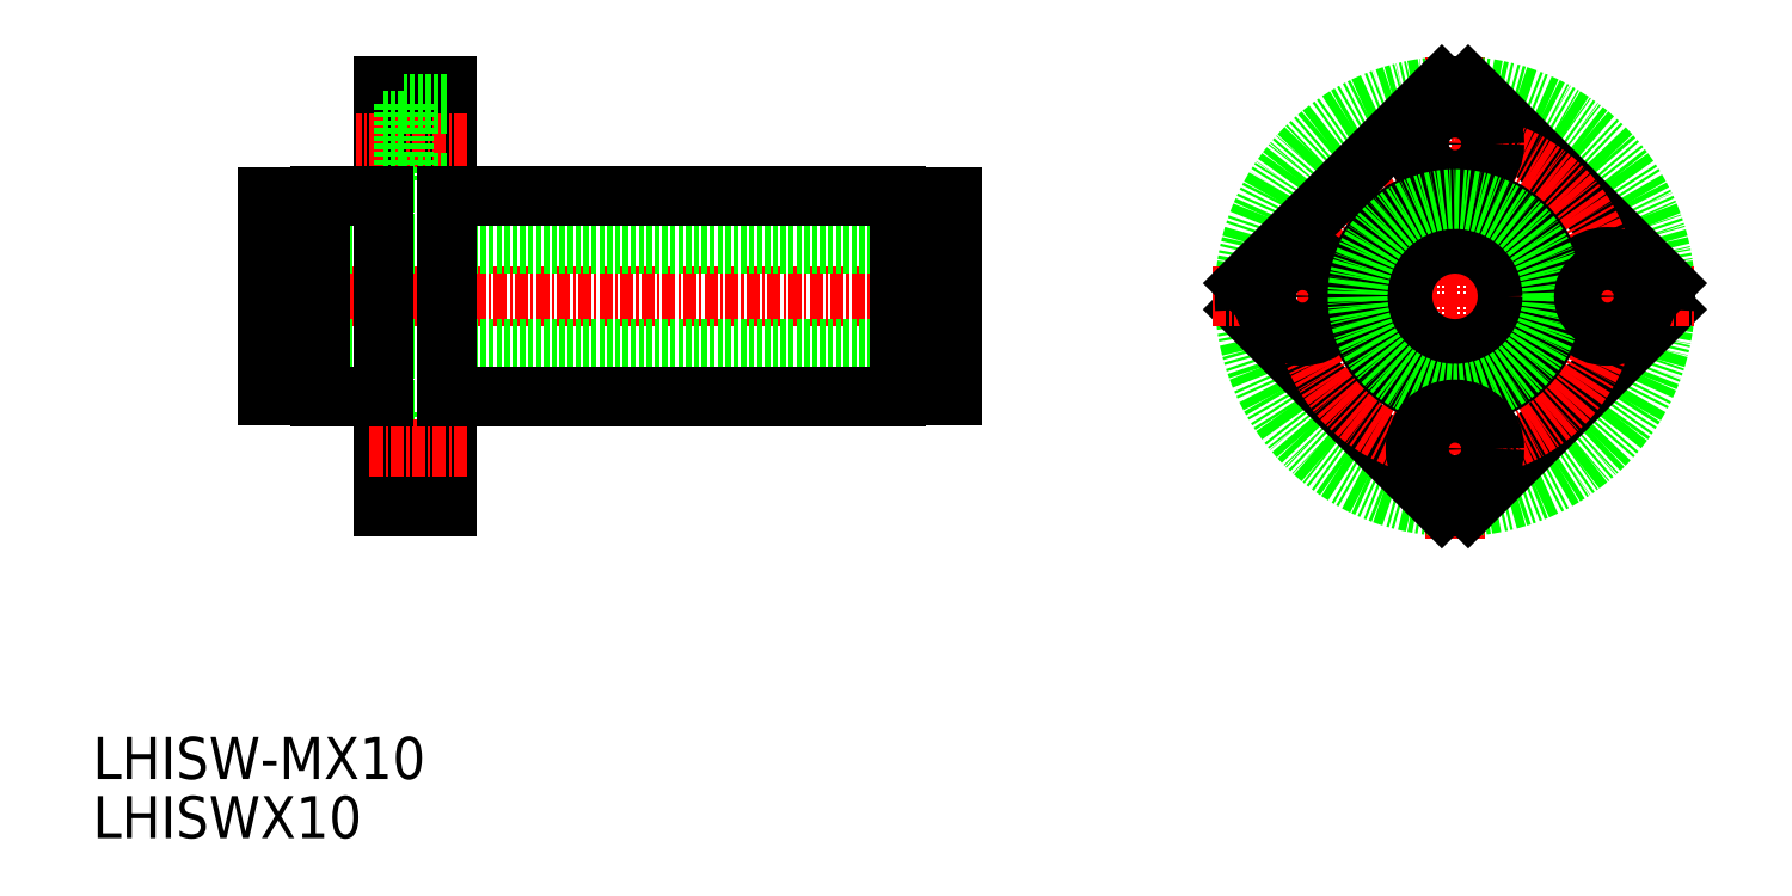
<metadata>
{"format":"dxf","ext":"dxf","renderer":"ezdxf+matplotlib","layout":"modelspace","background":"white","min_lineweight":24,"dpi":150}
</metadata>
<code>
0
SECTION
2
ENTITIES
0
TEXT
8
0
10
221.3
20
150.2
30
0
40
4
1
LHISWX10
0
TEXT
8
0
10
221.3
20
155.8
30
0
40
4
1
LHISW-MX10
0
LINE
8
CENTER
10
350.8
20
178.7
30
0
11
350.8
21
224.7
31
0
0
CIRCLE
8
0
10
350.8
20
201.7
30
0
40
20
0
LINE
8
0
10
370.8
20
200.5
30
0
11
352.1
21
181.7
31
0
0
LINE
8
0
10
349.5
20
181.7
30
0
11
330.8
21
200.5
31
0
0
ARC
8
0
10
350.8
20
201.7
30
0
40
20
50
266.4
51
273.6
0
LINE
8
CENTER
10
327.8
20
201.7
30
0
11
373.8
21
201.7
31
0
0
LINE
8
0
10
370.8
20
203
30
0
11
352.1
21
221.7
31
0
0
CIRCLE
8
CENTER
10
350.8
20
201.7
30
0
40
14.5
0
CIRCLE
8
0
10
365.3
20
201.7
30
0
40
3.75
0
CIRCLE
8
0
10
350.8
20
216.2
30
0
40
3.75
0
CIRCLE
8
0
10
350.8
20
216.2
30
0
40
2.25
0
LINE
8
0
10
349.5
20
221.7
30
0
11
330.8
21
203
31
0
0
CIRCLE
8
0
10
336.3
20
201.7
30
0
40
3.75
0
ARC
8
0
10
350.8
20
201.7
30
0
40
20
50
176.4
51
183.6
0
CIRCLE
8
0
10
336.3
20
201.7
30
0
40
2.25
0
CIRCLE
8
0
10
350.8
20
201.7
30
0
40
5
0
CIRCLE
8
0
10
350.8
20
201.7
30
0
40
9.5
0
CIRCLE
8
0
10
350.8
20
201.7
30
0
40
9.25
0
CIRCLE
8
0
10
350.8
20
187.2
30
0
40
3.75
0
CIRCLE
8
0
10
350.8
20
187.2
30
0
40
2.25
0
ARC
8
0
10
350.8
20
201.7
30
0
40
20
50
86.41
51
93.59
0
CIRCLE
8
0
10
365.3
20
201.7
30
0
40
2.25
0
ARC
8
0
10
350.8
20
201.7
30
0
40
20
50
356.4
51
3.59
0
LINE
8
0
10
250.9
20
183.5
30
0
11
250.9
21
191
31
0
0
LINE
8
0
10
255
20
191
30
0
11
250.9
21
191
31
0
0
LINE
8
0
10
255
20
183.5
30
0
11
250.9
21
183.5
31
0
0
LINE
8
0
10
250.9
20
189.5
30
0
11
249
21
189.5
31
0
0
LINE
8
0
10
250.9
20
185
30
0
11
249
21
185
31
0
0
LINE
8
CENTER
10
235.5
20
201.7
30
0
11
304.5
21
201.7
31
0
0
LINE
8
0
10
238
20
206.7
30
0
11
303
21
206.7
31
0
0
LINE
8
0
10
238
20
196.7
30
0
11
303
21
196.7
31
0
0
LINE
8
0
10
298
20
211.1
30
0
11
298
21
192.3
31
0
0
LINE
8
0
10
238
20
211.1
30
0
11
238
21
192.3
31
0
0
LINE
8
0
10
303
20
211.1
30
0
11
303
21
192.3
31
0
0
LINE
8
0
10
238
20
211.1
30
0
11
243
21
211.1
31
0
0
LINE
8
0
10
238
20
192.3
30
0
11
243
21
192.3
31
0
0
ARC
8
0
10
297.2
20
210.4
30
0
40
0.9
50
33.56
51
59.44
0
ARC
8
0
10
297.2
20
193
30
0
40
0.9
50
300.6
51
326.4
0
LINE
8
0
10
255
20
221.7
30
0
11
255
21
181.7
31
0
0
LINE
8
0
10
303
20
211.1
30
0
11
298
21
211.1
31
0
0
LINE
8
0
10
303
20
192.3
30
0
11
298
21
192.3
31
0
0
LINE
8
0
10
255
20
221.7
30
0
11
249
21
221.7
31
0
0
LINE
8
0
10
249
20
221.7
30
0
11
249
21
181.7
31
0
0
LINE
8
CENTER
10
256.9
20
216.2
30
0
11
246.4
21
216.2
31
0
0
LINE
8
CENTER
10
256.9
20
187.2
30
0
11
247.4
21
187.2
31
0
0
LINE
8
0
10
250.9
20
218.5
30
0
11
249
21
218.5
31
0
0
LINE
8
0
10
250.9
20
214
30
0
11
249
21
214
31
0
0
LINE
8
0
10
255
20
220
30
0
11
250.9
21
220
31
0
0
LINE
8
0
10
255
20
212.5
30
0
11
250.9
21
212.5
31
0
0
LINE
8
0
10
250.9
20
220
30
0
11
250.9
21
212.5
31
0
0
LINE
8
0
10
243
20
211.2
30
0
11
243
21
192.2
31
0
0
LINE
8
0
10
243
20
211.2
30
0
11
249
21
211.2
31
0
0
LINE
8
0
10
255
20
211.2
30
0
11
297.7
21
211.2
31
0
0
LINE
8
0
10
243
20
192.2
30
0
11
249
21
192.2
31
0
0
LINE
8
0
10
255
20
192.2
30
0
11
297.7
21
192.2
31
0
0
LINE
8
0
10
255
20
181.7
30
0
11
249
21
181.7
31
0
0
ENDSEC
0
EOF

</code>
